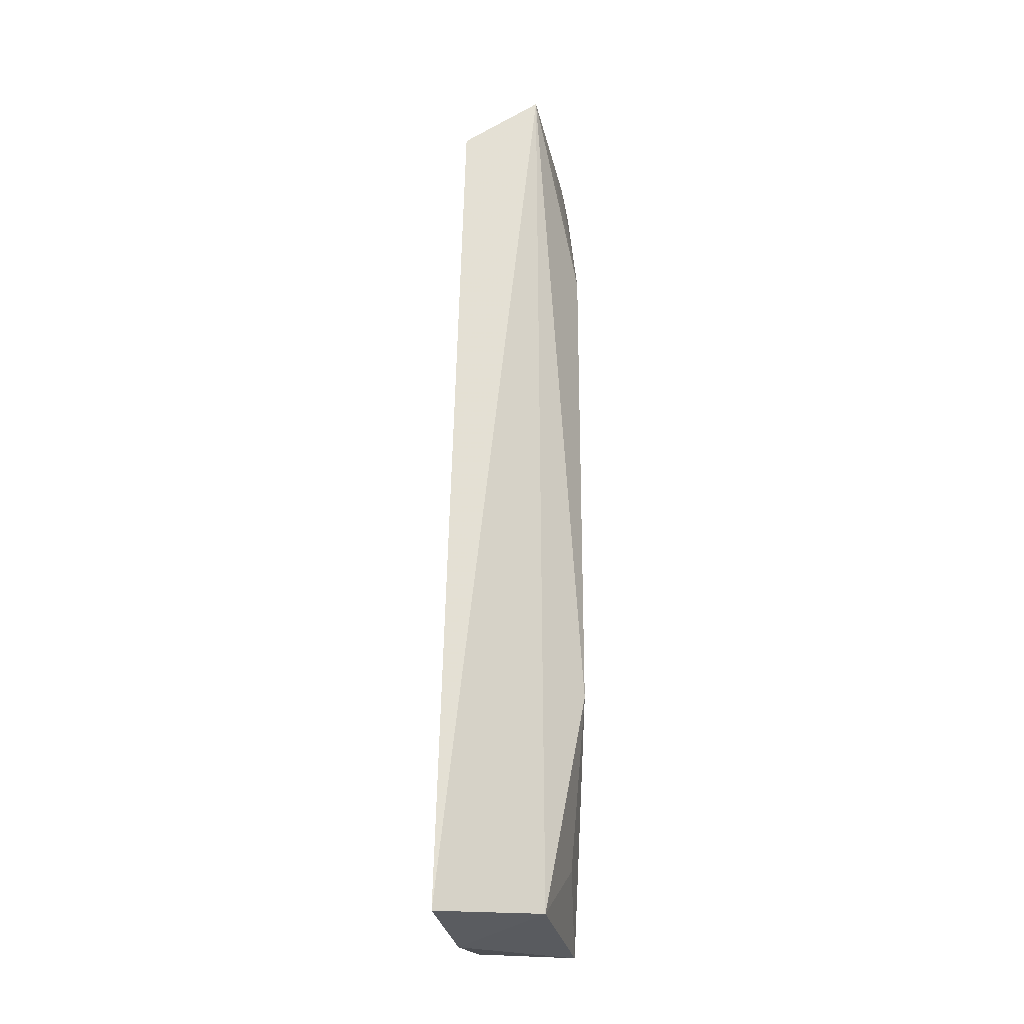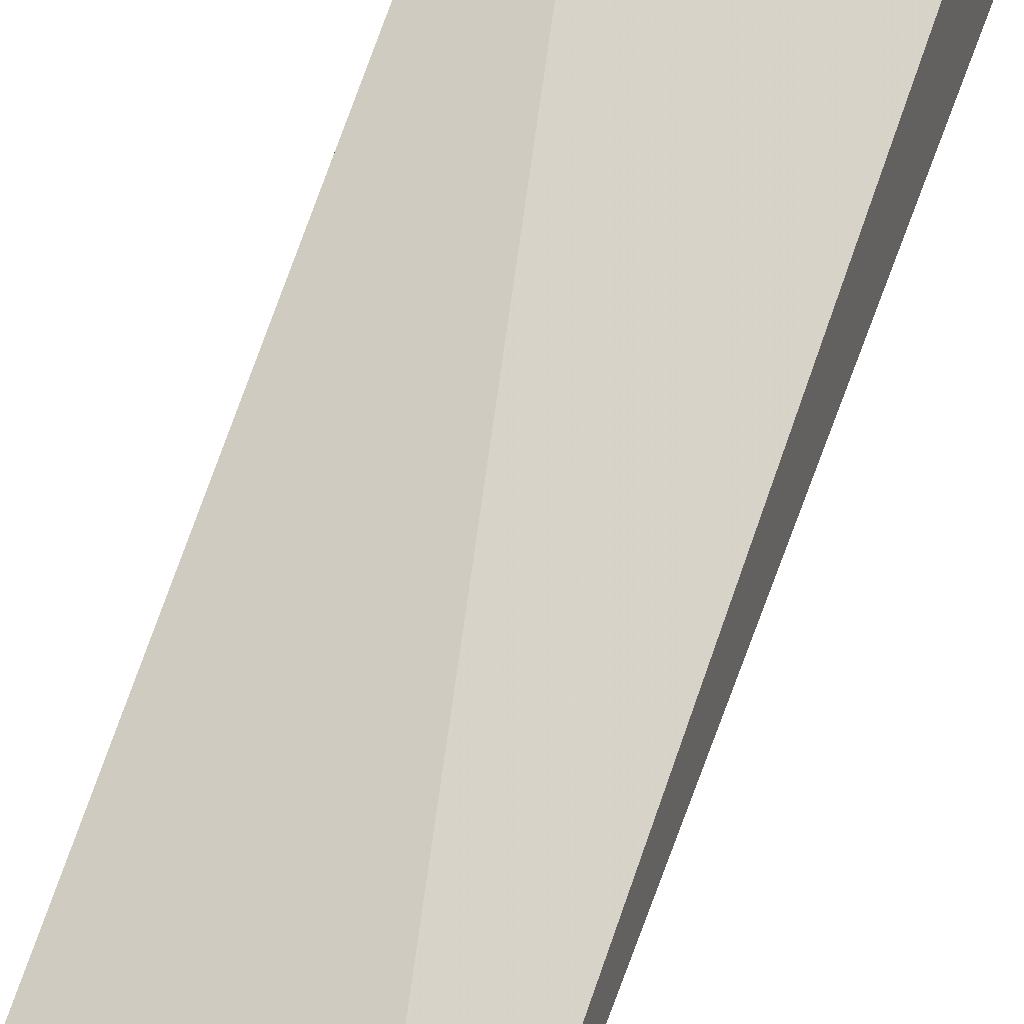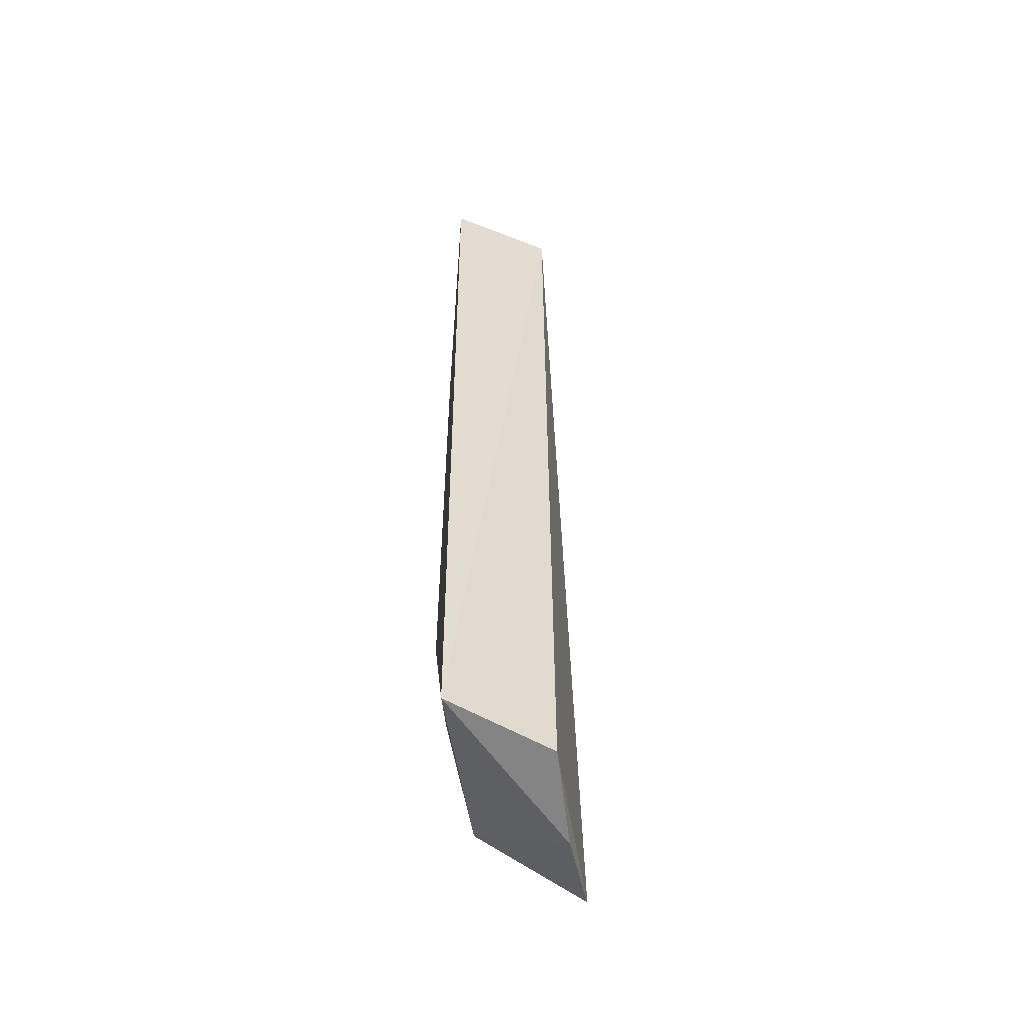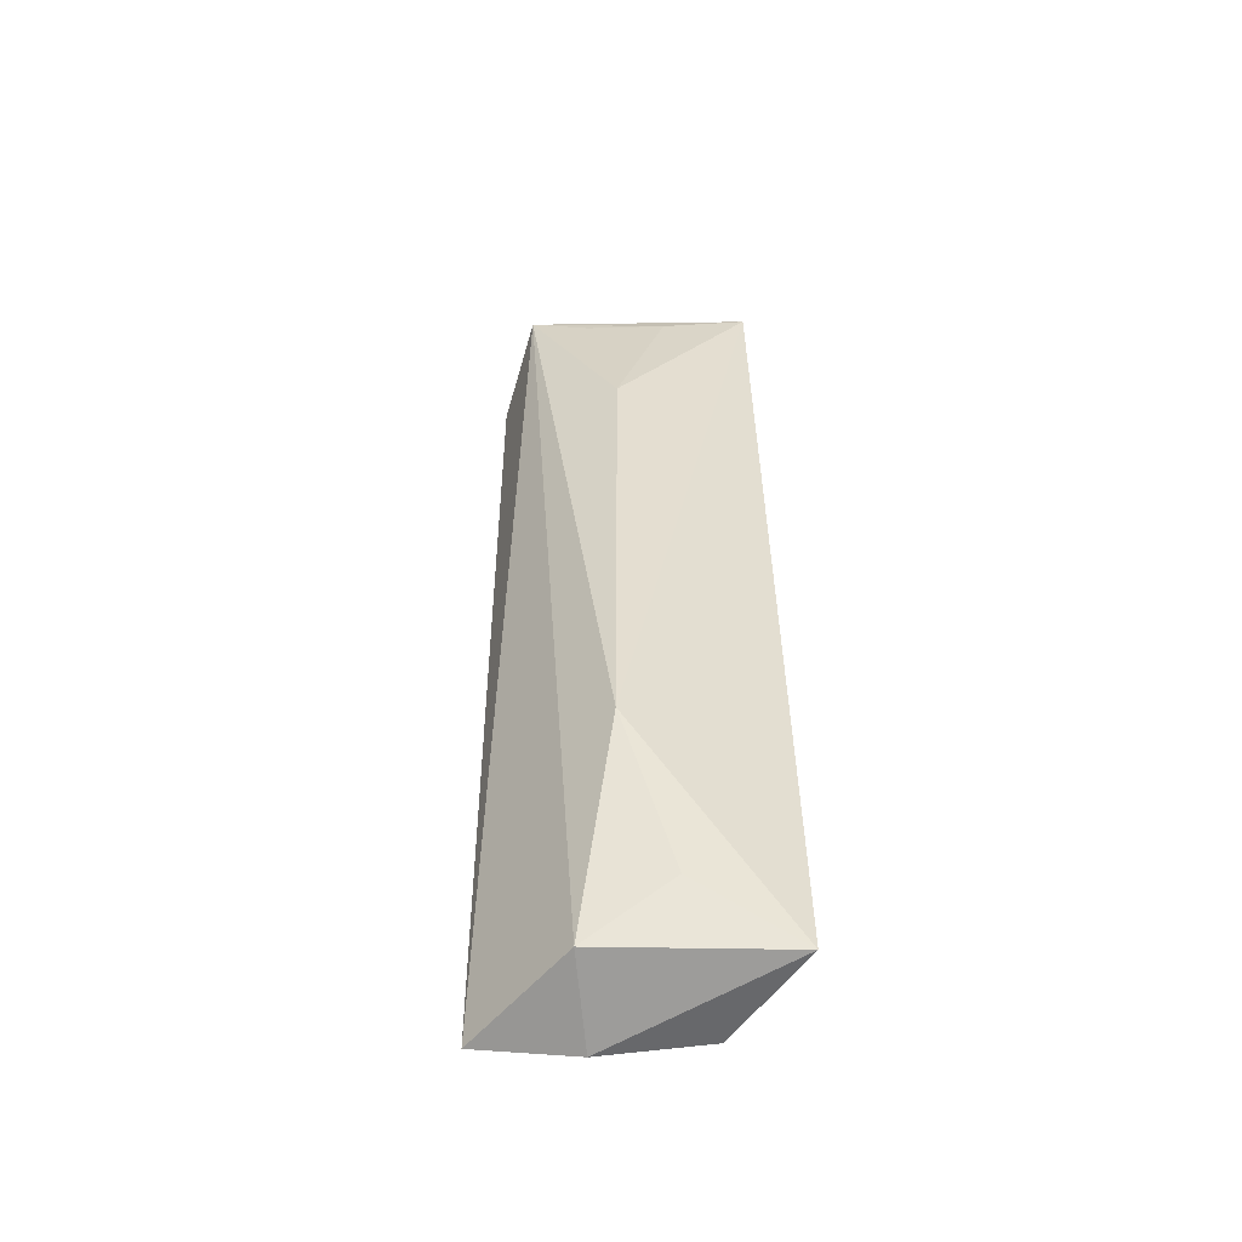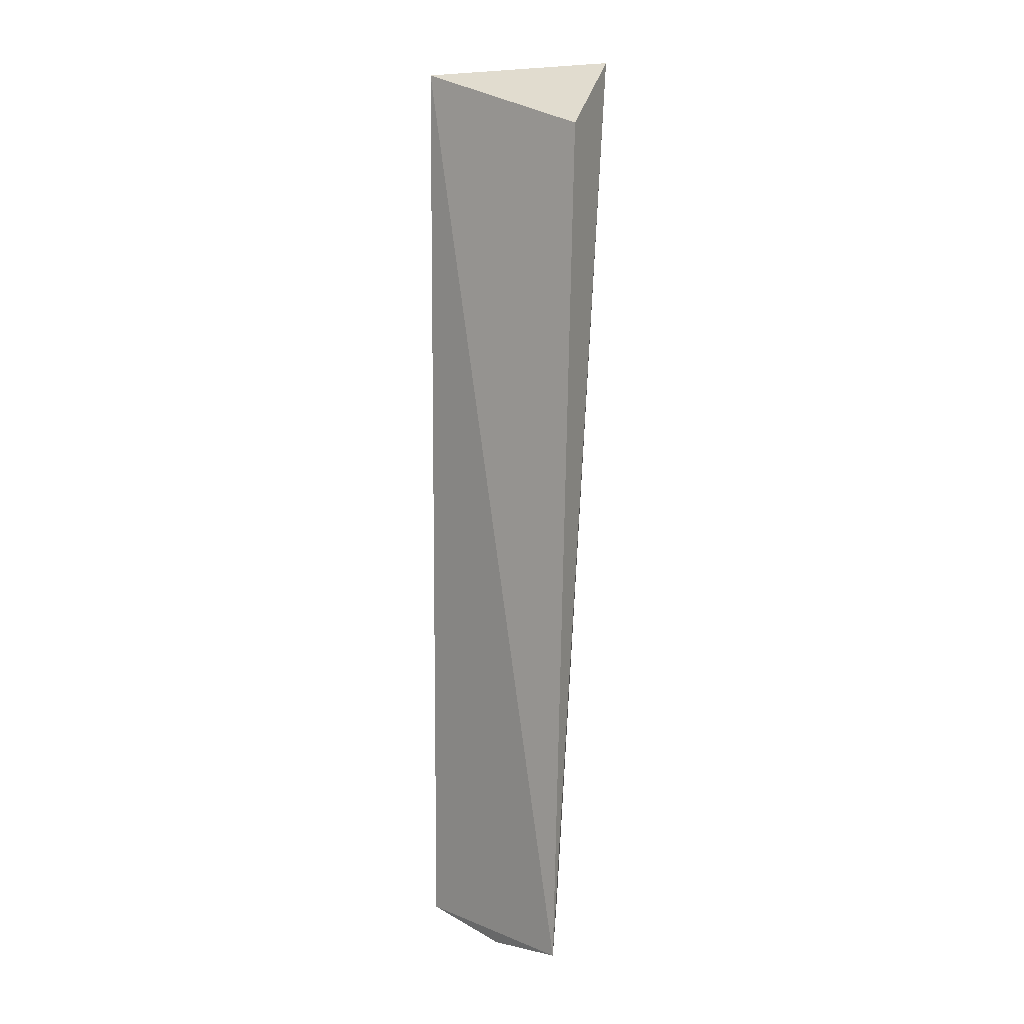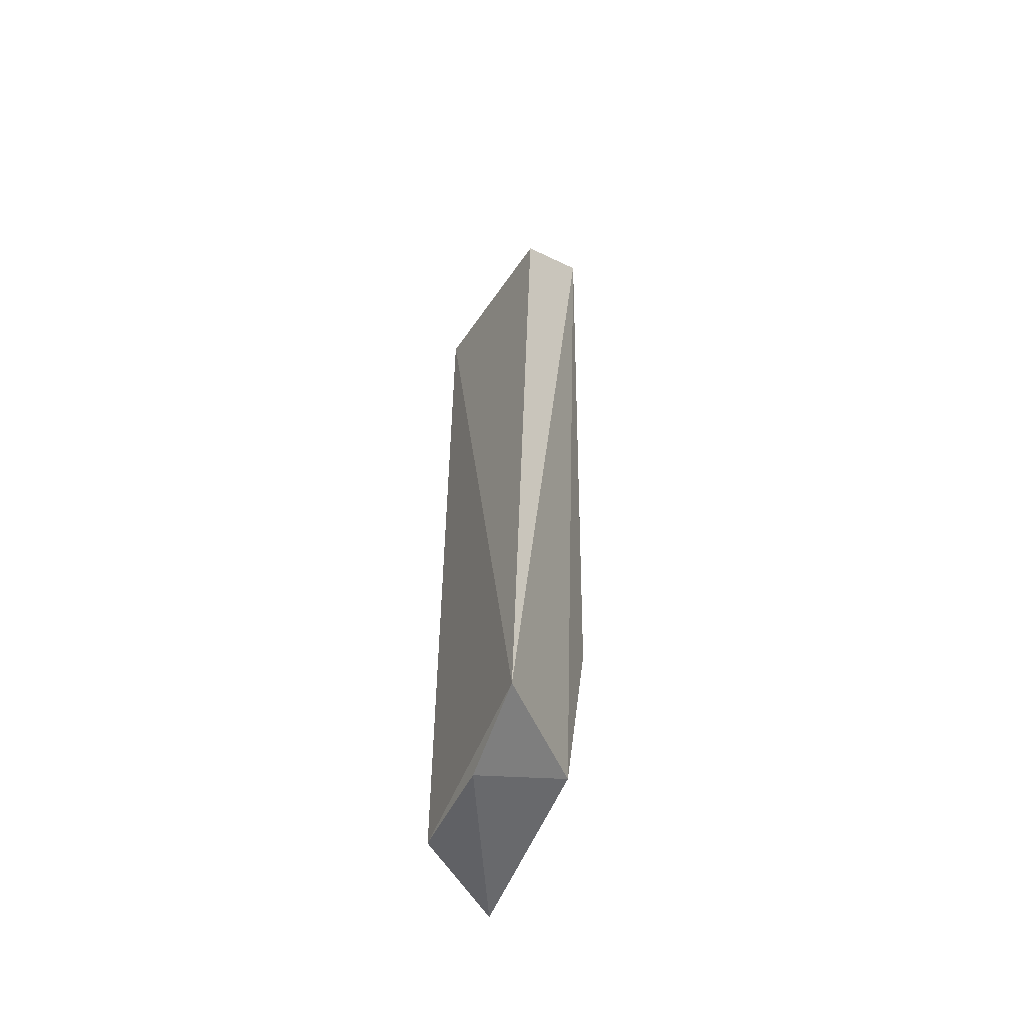
<metadata>
{"format":"obj","ext":"obj","renderer":"f3d","projection":"perspective","resolution":1024,"background":"white","views":[{"elev":-25.1,"azim":70.5,"up":"+Y"},{"elev":59.2,"azim":16.7,"up":"+Z"},{"elev":-54.3,"azim":-112.3,"up":"+Y"},{"elev":-53.5,"azim":151.5,"up":"+Y"},{"elev":9.2,"azim":16.7,"up":"+Y"},{"elev":-56.6,"azim":36.0,"up":"+Y"}]}
</metadata>
<code>
v 0.3239 -0.128 0.009086
v 0.3162 -0.1249 -0.02324
v 0.3307 0.1157 -0.01685
v 0.2805 0.1137 -0.01749
v 0.2805 -0.1289 -0.01738
v 0.2803 0.1136 -0.04654
v 0.3276 0.09894 0.004
v 0.3033 -0.132 -0.004472
v 0.3142 -0.06534 -0.03582
v 0.2767 -0.1273 -0.04654
v 0.3142 0.06533 -0.03587
v 0.3002 -0.1094 -0.0368
v 0.3002 0.1094 -0.03678
v 0.3179 0.1104 -0.02586
f 1 2 3
f 5 1 4
f 6 4 3
f 7 1 3
f 7 3 4
f 7 4 1
f 8 2 1
f 8 1 5
f 9 3 2
f 10 5 4
f 10 4 6
f 10 6 9
f 10 8 5
f 10 2 8
f 11 9 6
f 11 3 9
f 12 10 9
f 12 9 2
f 12 2 10
f 13 11 6
f 13 6 3
f 14 13 3
f 14 3 11
f 14 11 13

</code>
